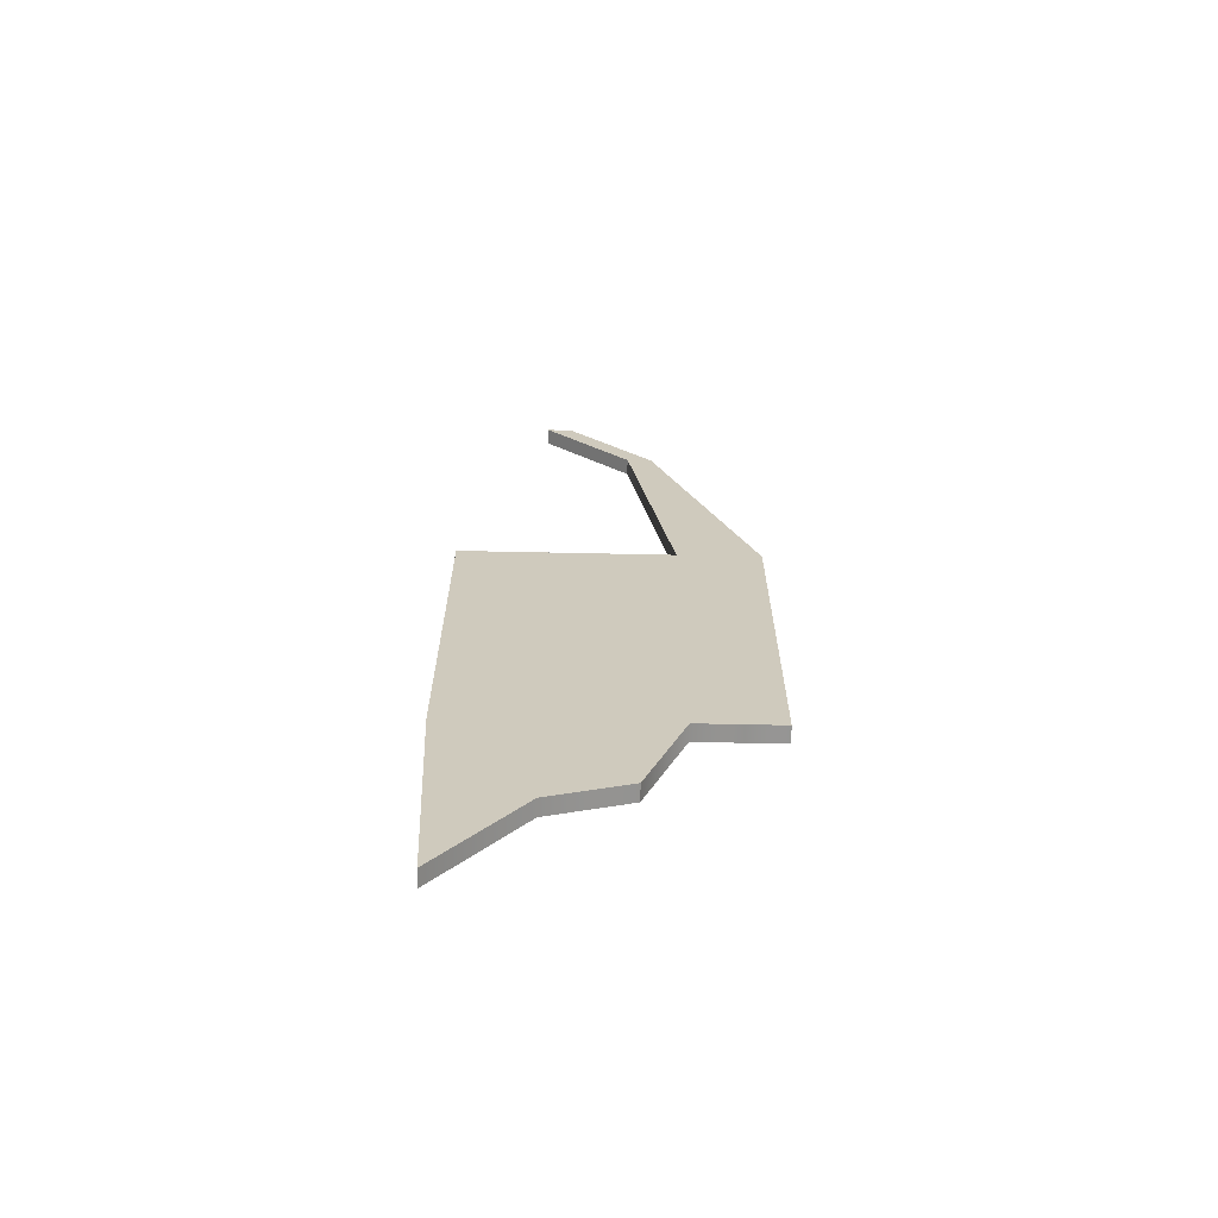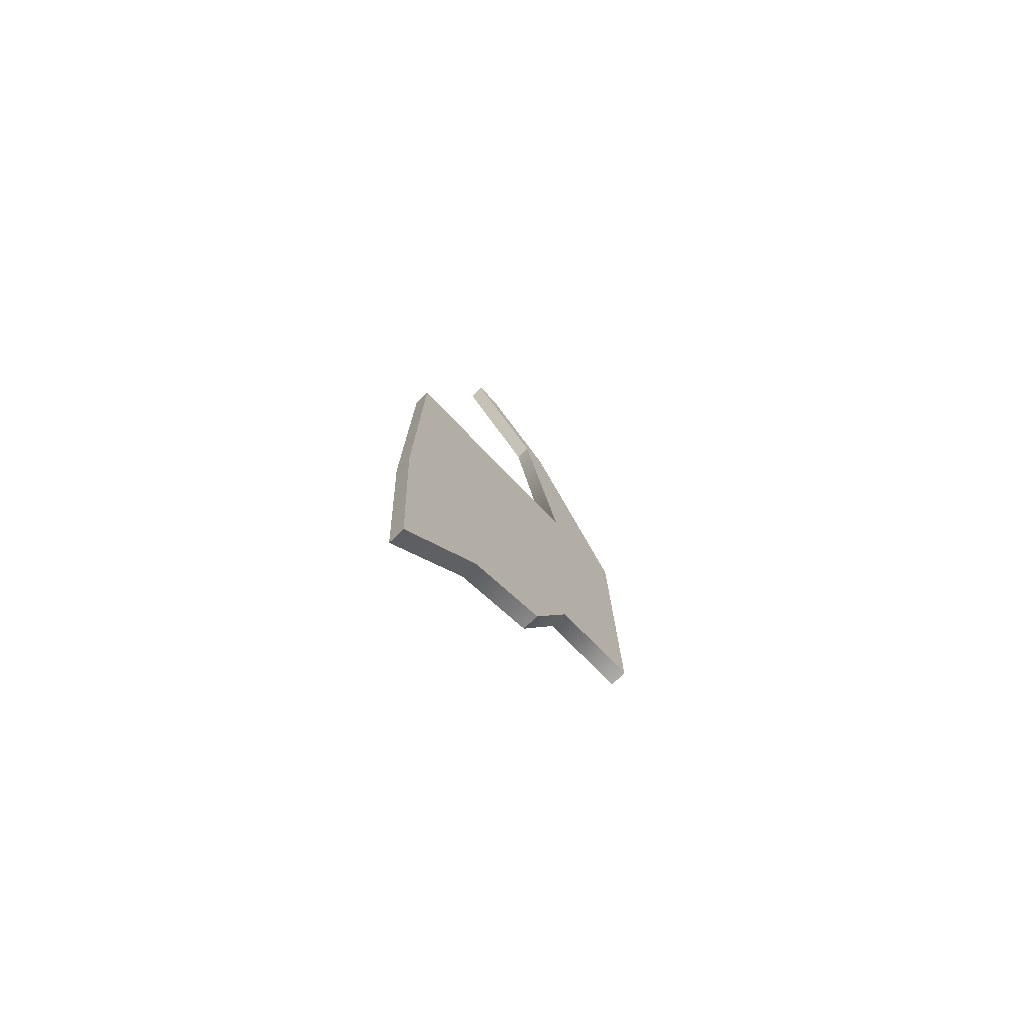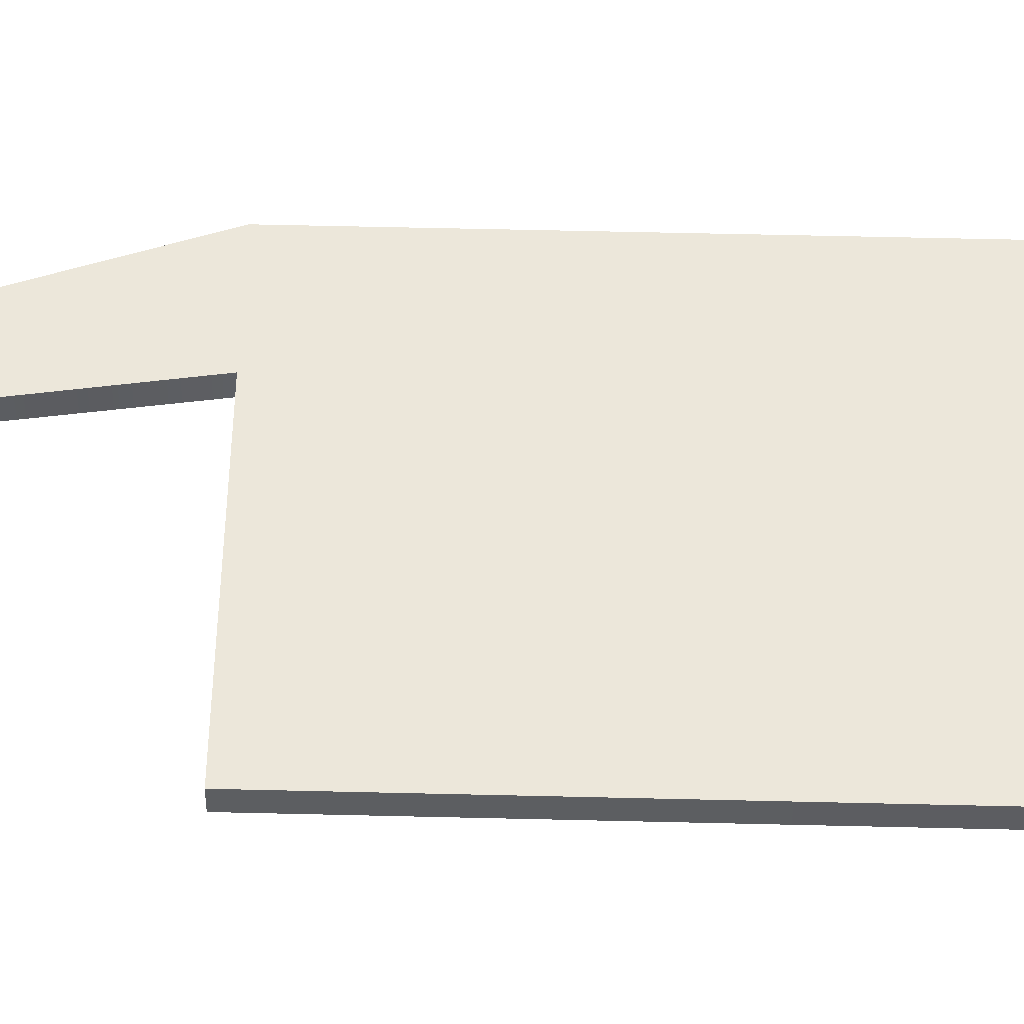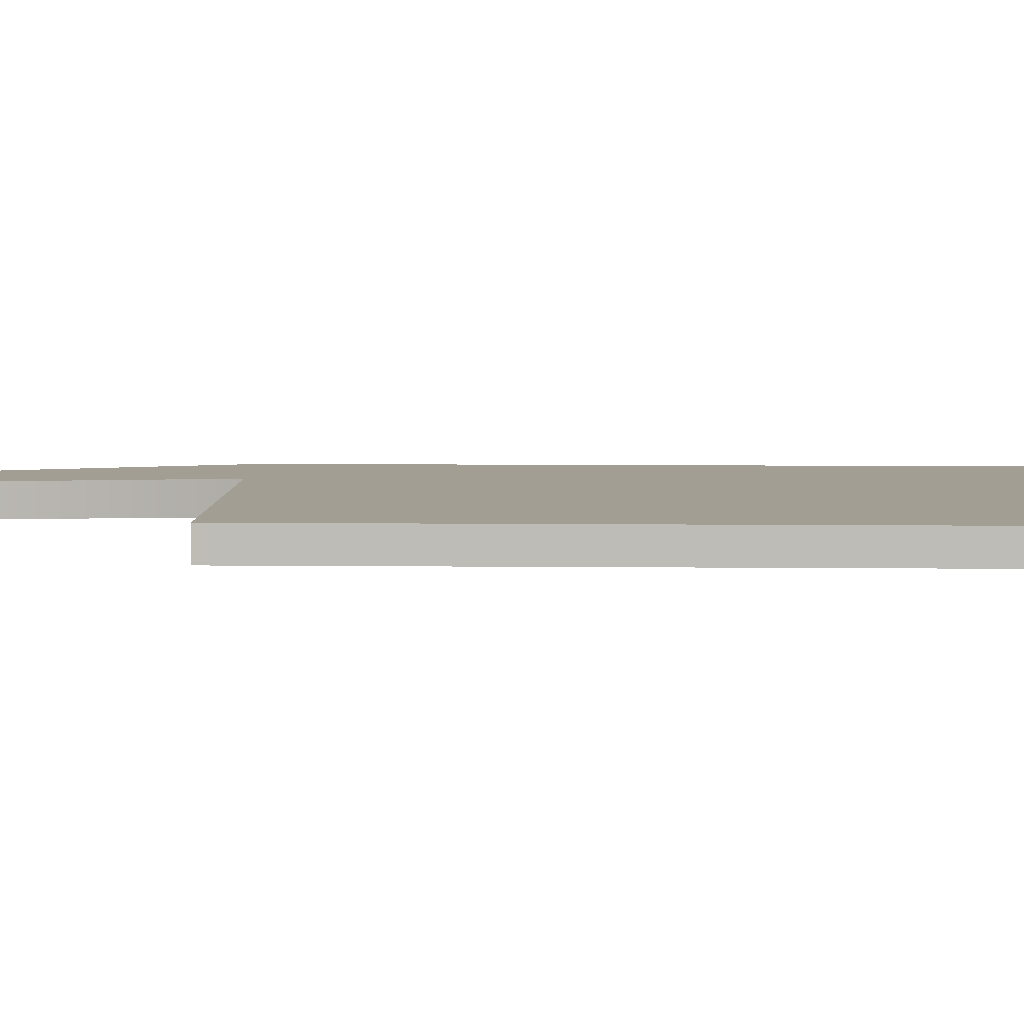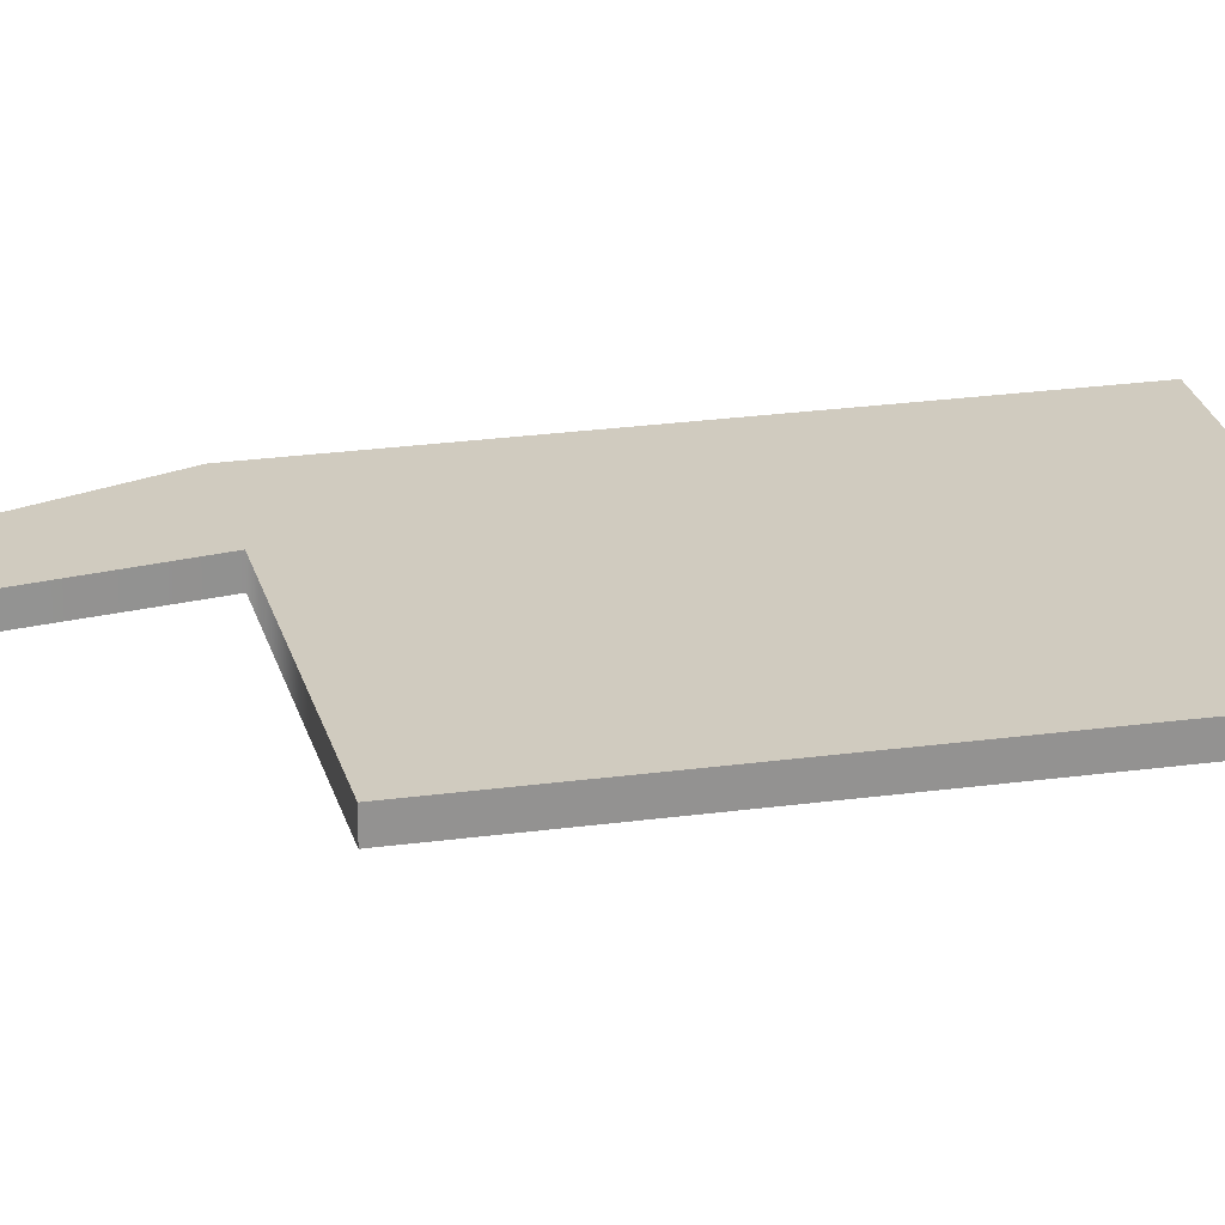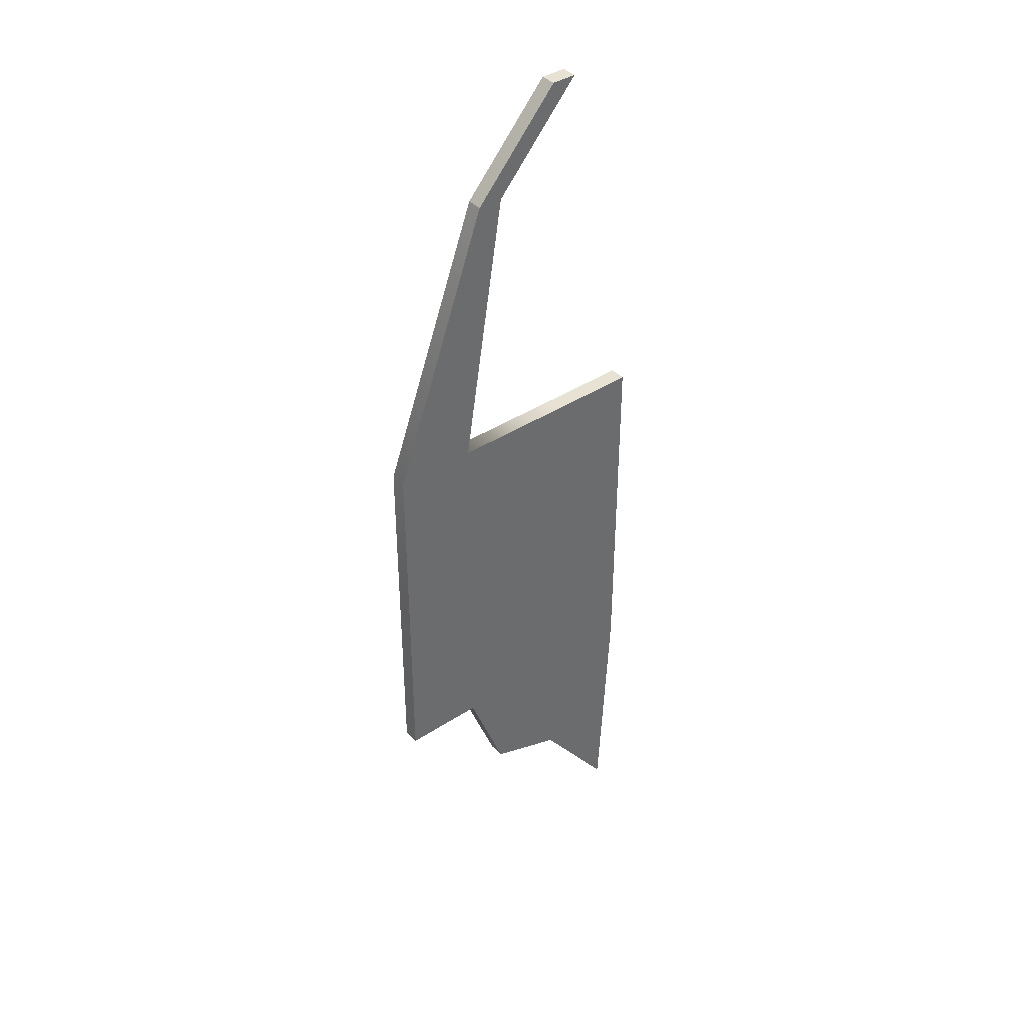
<metadata>
{"format":"obj","ext":"obj","renderer":"f3d","projection":"perspective","resolution":1024,"background":"white","views":[{"elev":-67.3,"azim":-1.2,"up":"+Y"},{"elev":-76.8,"azim":-45.9,"up":"+Y"},{"elev":52.8,"azim":-88.5,"up":"+Z"},{"elev":5.0,"azim":-87.6,"up":"+Z"},{"elev":23.7,"azim":-103.1,"up":"+Z"},{"elev":39.8,"azim":141.1,"up":"+Y"}]}
</metadata>
<code>
g default
v -2.914 -3.697 0.1645
v 2.914 -3.697 0.1645
v -2.914 3.697 0.1645
v 2.914 3.697 0.1645
v -2.914 3.697 -0.1645
v 2.914 3.697 -0.1645
v -2.914 -3.697 -0.1645
v 2.914 -3.697 -0.1645
v 0.8954 9.251 0.1567
v 0.8954 9.251 -0.1567
v -2.673 -8.506 -0.1645
v -2.673 -8.506 0.1645
v -1.166 -3.697 0.1645
v -1.069 -6.338 0.1645
v -1.069 -6.338 -0.1645
v -1.166 -3.697 -0.1645
v -1.166 3.697 -0.1645
v -1.166 3.697 0.1645
v 1.282 -3.697 0.1645
v 1.282 3.697 0.1645
v 0.394 9.251 0.1567
v 0.394 9.251 -0.1567
v 1.282 3.697 -0.1645
v 1.282 -3.697 -0.1645
v 0.4745 -5.797 -0.1645
v 0.4745 -5.797 0.1645
v -1.352 11.23 0.1567
v -1.352 11.23 -0.1567
v -0.8502 11.23 0.1567
v -0.8502 11.23 -0.1567
g pCube5 r4
f 18 13 19 20
f 16 17 23 24
f 14 15 25 26
f 2 8 6 4
f 7 1 3 5
f 4 6 10 9
f 15 16 24 25
f 26 19 13 14
f 1 7 11 12
f 14 13 1 12
f 11 15 14 12
f 7 16 15 11
f 5 17 16 7
f 1 13 18 3
f 20 19 2 4
f 21 20 4 9
f 28 27 29 30
f 6 23 22 10
f 24 23 6 8
f 24 19 26 25
f 2 19 24 8
f 23 20 21 22
f 18 17 5 3
f 18 20 23 17
f 22 21 27 28
f 21 9 29 27
f 9 10 30 29
f 10 22 28 30

</code>
